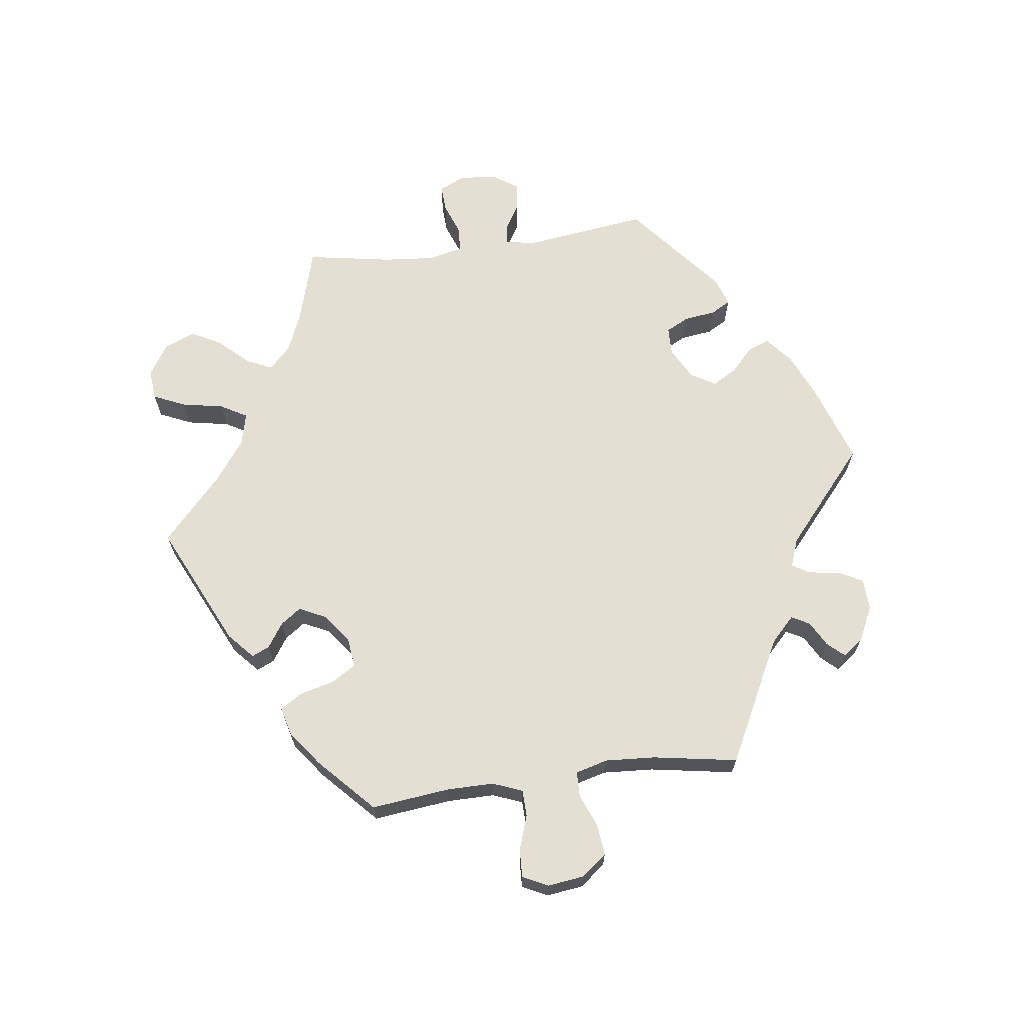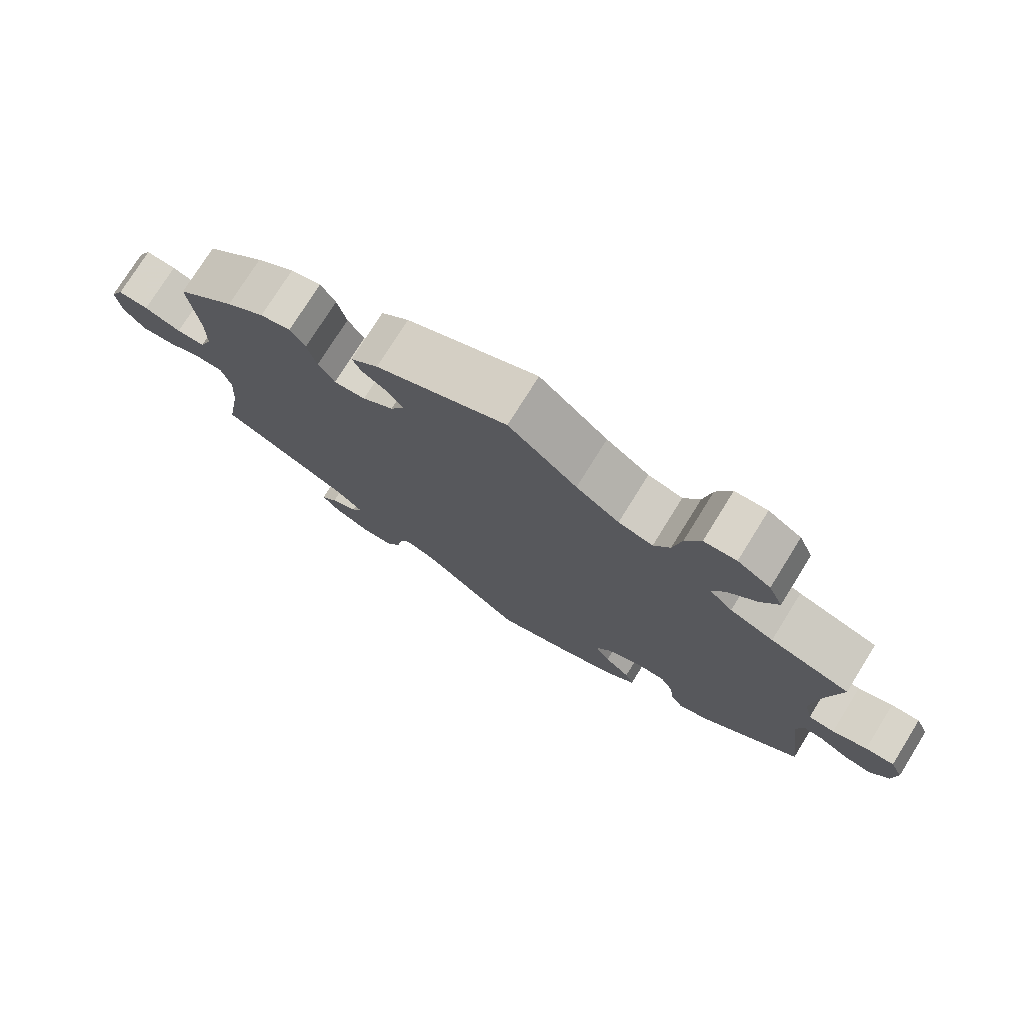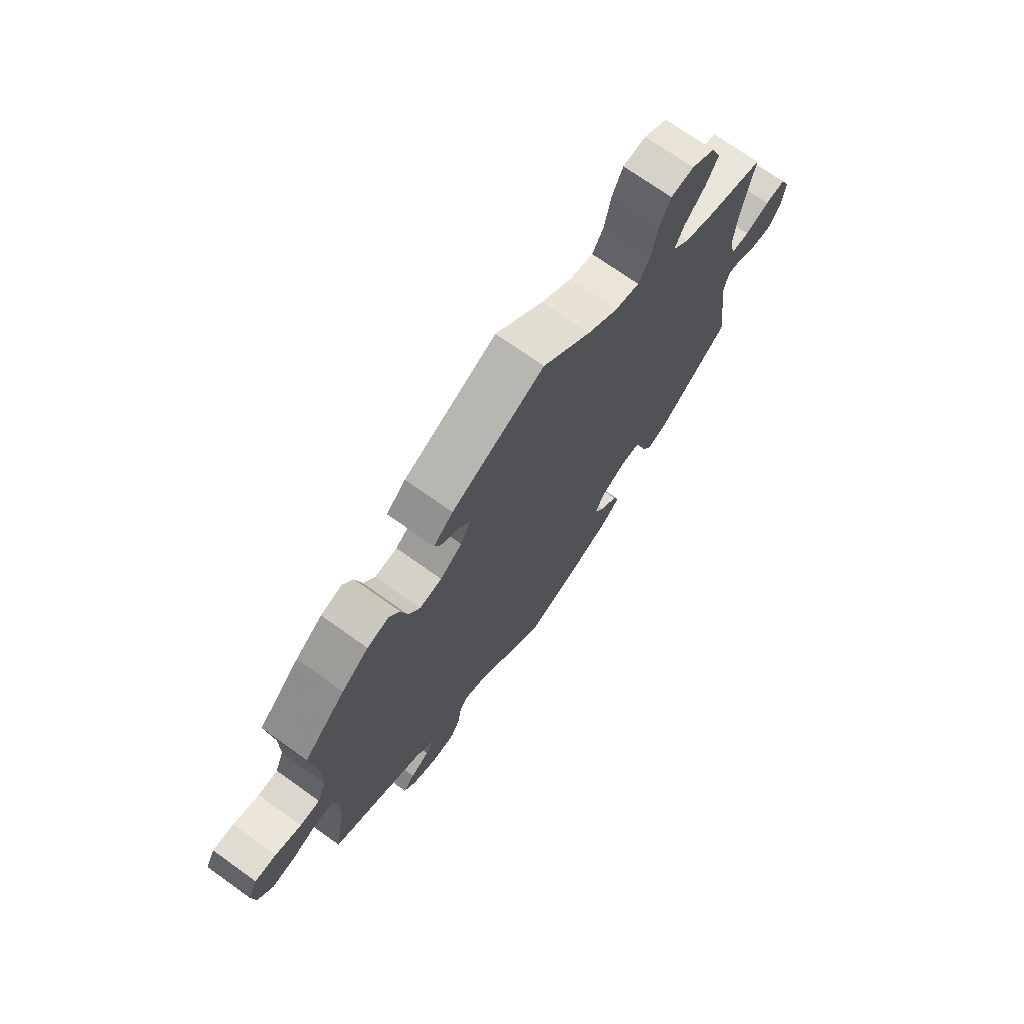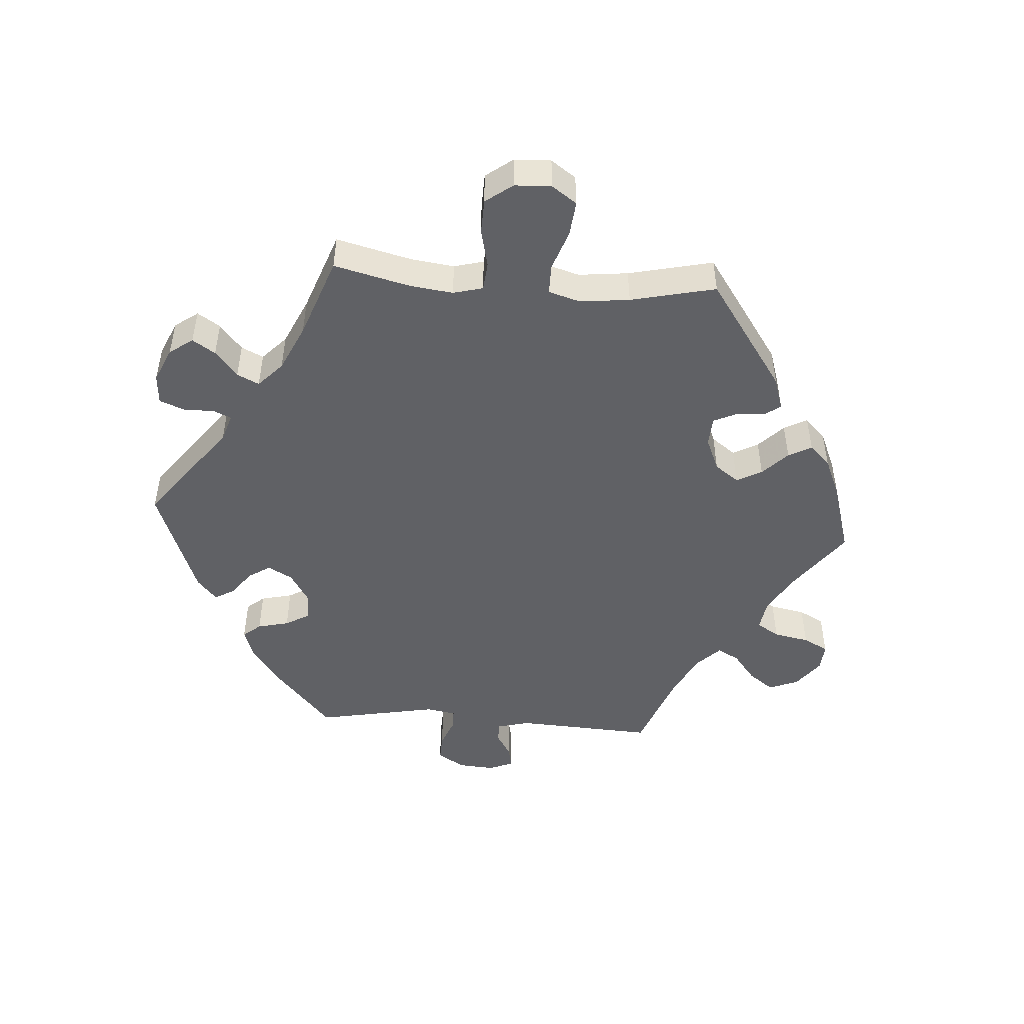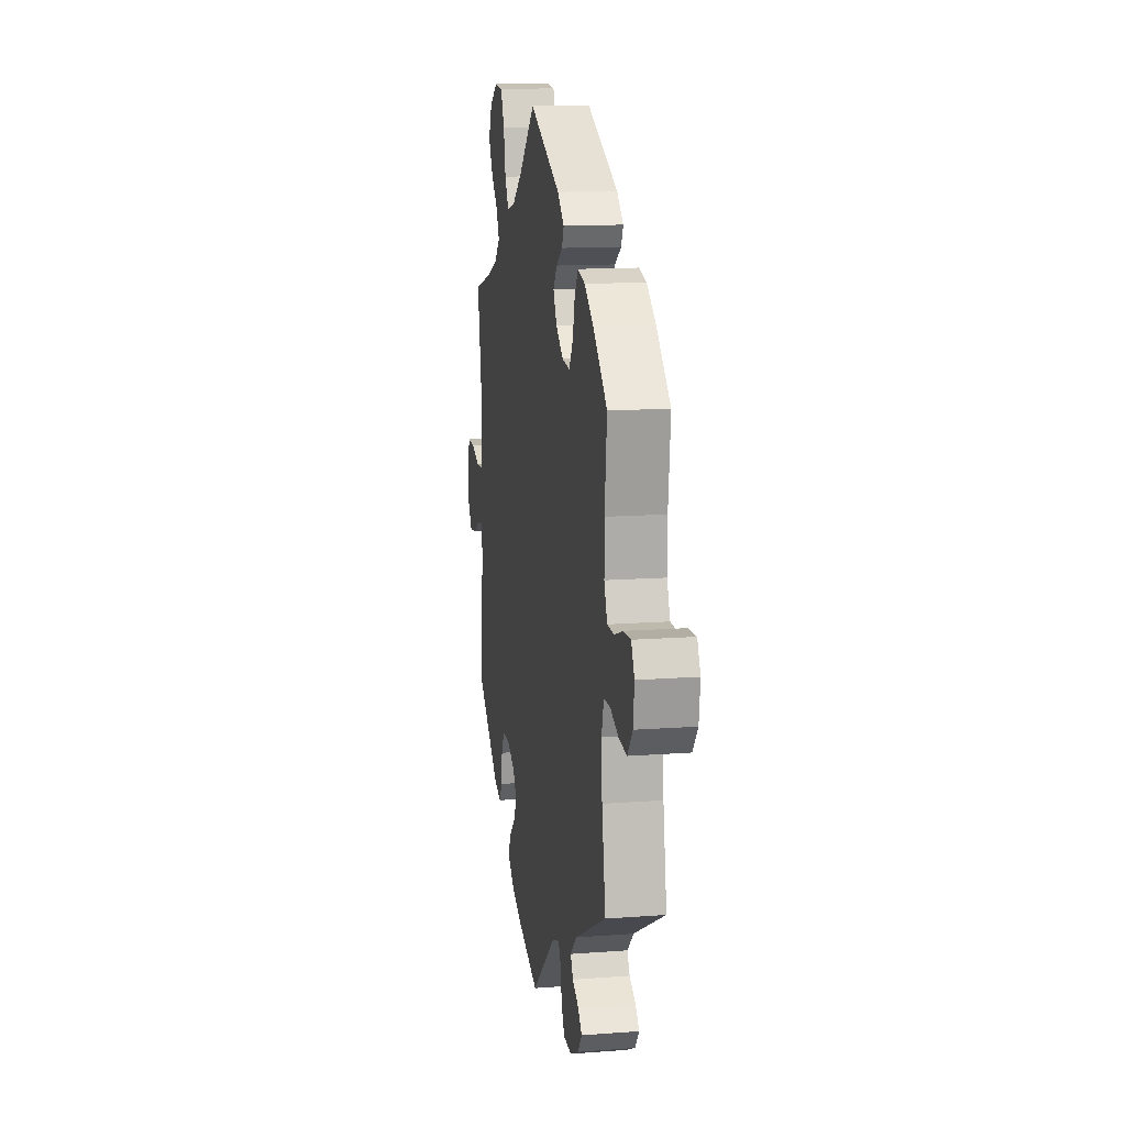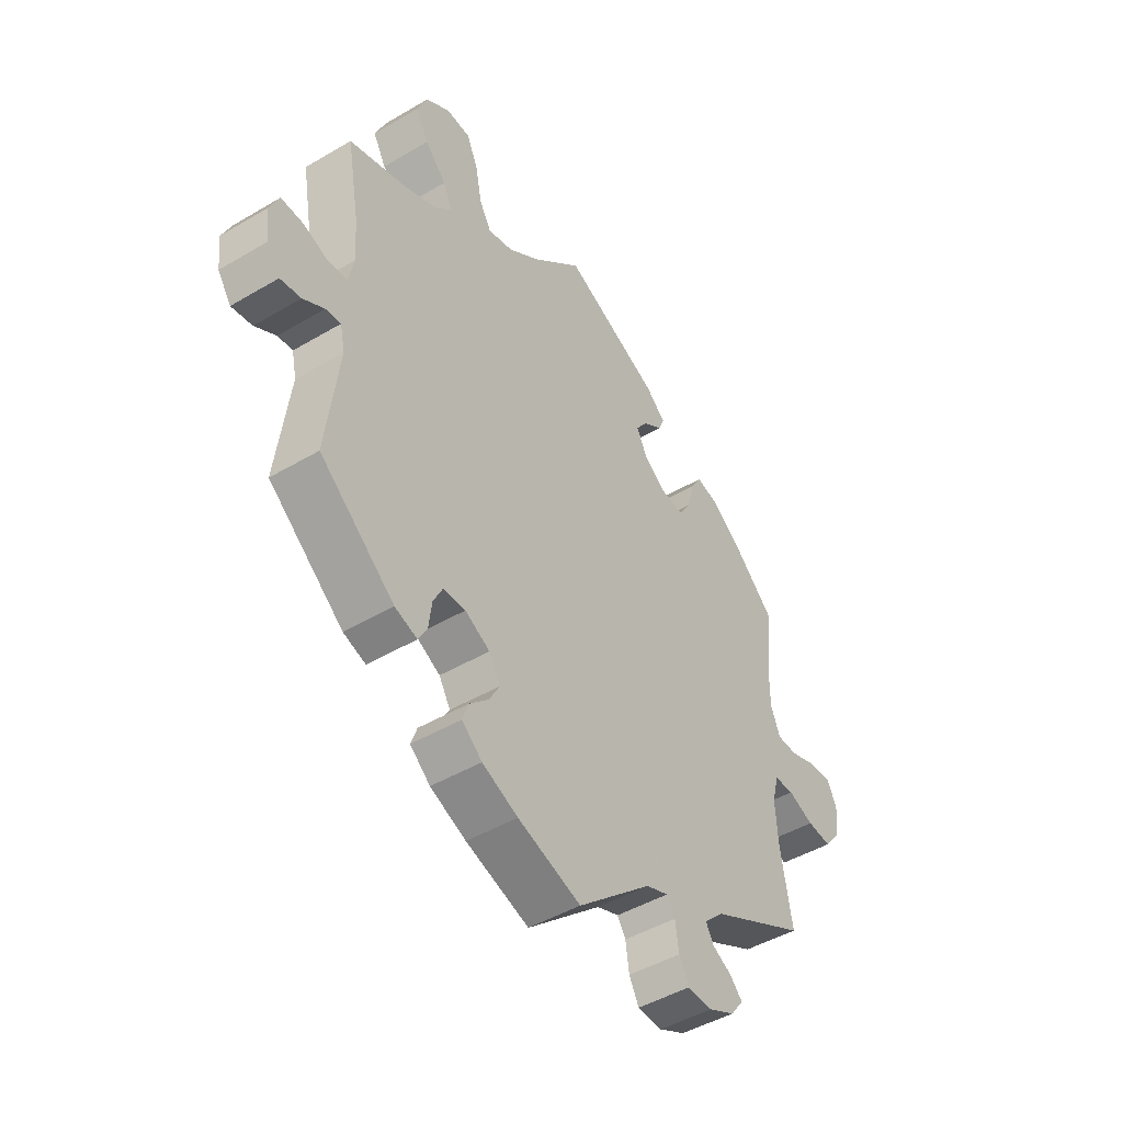
<metadata>
{"format":"obj","ext":"obj","renderer":"f3d","projection":"perspective","resolution":1024,"background":"white","views":[{"elev":66.9,"azim":82.3,"up":"+Y"},{"elev":76.1,"azim":-148.1,"up":"+Z"},{"elev":71.9,"azim":125.5,"up":"+Z"},{"elev":-48.2,"azim":-34.2,"up":"+Y"},{"elev":13.6,"azim":80.3,"up":"+Z"},{"elev":-46.1,"azim":-55.9,"up":"+Z"}]}
</metadata>
<code>
v 0.186 0.07 0.491
v 0.225 0.07 0.456
v 0.213 0.07 0.429
v 0.176 0.07 0.404
v 0.154 0.07 0.373
v 0.174 0.07 0.333
v 0.218 0.07 0.3
v 0.263 0.07 0.295
v 0.286 0.07 0.332
v 0.299 0.07 0.384
v 0.32 0.07 0.418
v 0.363 0.07 0.407
v 0.417 0.07 0.367
v 0.5 0.07 0.289
v 0.487 0.07 0.17
v 0.487 0.07 0.099
v 0.505 0.07 0.054
v 0.545 0.07 0.053
v 0.597 0.07 0.071
v 0.64 0.07 0.073
v 0.659 0.07 0.035
v 0.652 0.07 -0.021
v 0.622 0.07 -0.059
v 0.575 0.07 -0.054
v 0.525 0.07 -0.034
v 0.487 0.07 -0.035
v 0.474 0.07 -0.084
v 0.479 0.07 -0.16
v 0.501 0.07 -0.288
v 0.313 0.07 -0.384
v 0.276 0.07 -0.42
v 0.291 0.07 -0.447
v 0.329 0.07 -0.468
v 0.352 0.07 -0.493
v 0.328 0.07 -0.525
v 0.277 0.07 -0.55
v 0.229 0.07 -0.548
v 0.21 0.07 -0.512
v 0.203 0.07 -0.464
v 0.187 0.07 -0.438
v 0.144 0.07 -0.454
v 0.001 0.07 -0.578
v -0.121 0.07 -0.537
v -0.19 0.07 -0.507
v -0.229 0.07 -0.474
v -0.217 0.07 -0.441
v -0.181 0.07 -0.407
v -0.16 0.07 -0.37
v -0.182 0.07 -0.333
v -0.23 0.07 -0.307
v -0.273 0.07 -0.308
v -0.291 0.07 -0.343
v -0.297 0.07 -0.391
v -0.314 0.07 -0.421
v -0.357 0.07 -0.406
v -0.501 0.07 -0.288
v -0.477 0.07 -0.098
v -0.486 0.07 -0.055
v -0.515 0.07 -0.058
v -0.556 0.07 -0.082
v -0.596 0.07 -0.088
v -0.622 0.07 -0.05
v -0.628 0.07 0.007
v -0.61 0.07 0.047
v -0.569 0.07 0.045
v -0.52 0.07 0.027
v -0.483 0.07 0.03
v -0.471 0.07 0.081
v -0.478 0.07 0.159
v -0.501 0.07 0.289
v -0.388 0.07 0.322
v -0.326 0.07 0.348
v -0.293 0.07 0.381
v -0.311 0.07 0.42
v -0.352 0.07 0.464
v -0.377 0.07 0.51
v -0.357 0.07 0.557
v -0.31 0.07 0.587
v -0.264 0.07 0.583
v -0.242 0.07 0.534
v -0.23 0.07 0.471
v -0.207 0.07 0.431
v -0.158 0.07 0.443
v -0.097 0.07 0.488
v 0 0.07 0.578
v 0.186 0 0.491
v 0.225 0 0.456
v 0.213 0 0.429
v 0.176 0 0.404
v 0.154 0 0.373
v 0.174 0 0.333
v 0.218 0 0.3
v 0.263 0 0.295
v 0.286 0 0.332
v 0.299 0 0.384
v 0.32 0 0.418
v 0.363 0 0.407
v 0.417 0 0.367
v 0.5 0 0.289
v 0.487 0 0.17
v 0.487 0 0.099
v 0.505 0 0.054
v 0.545 0 0.053
v 0.597 0 0.071
v 0.64 0 0.073
v 0.659 0 0.035
v 0.652 0 -0.021
v 0.622 0 -0.059
v 0.575 0 -0.054
v 0.525 0 -0.034
v 0.487 0 -0.035
v 0.474 0 -0.084
v 0.479 0 -0.16
v 0.501 0 -0.288
v 0.313 0 -0.384
v 0.276 0 -0.42
v 0.291 0 -0.447
v 0.329 0 -0.468
v 0.352 0 -0.493
v 0.328 0 -0.525
v 0.277 0 -0.55
v 0.229 0 -0.548
v 0.21 0 -0.512
v 0.203 0 -0.464
v 0.187 0 -0.438
v 0.144 0 -0.454
v 0.001 0 -0.578
v -0.121 0 -0.537
v -0.19 0 -0.507
v -0.229 0 -0.474
v -0.217 0 -0.441
v -0.181 0 -0.407
v -0.16 0 -0.37
v -0.182 0 -0.333
v -0.23 0 -0.307
v -0.273 0 -0.308
v -0.291 0 -0.343
v -0.297 0 -0.391
v -0.314 0 -0.421
v -0.357 0 -0.406
v -0.501 0 -0.288
v -0.477 0 -0.098
v -0.486 0 -0.055
v -0.515 0 -0.058
v -0.556 0 -0.082
v -0.596 0 -0.088
v -0.622 0 -0.05
v -0.628 0 0.007
v -0.61 0 0.047
v -0.569 0 0.045
v -0.52 0 0.027
v -0.483 0 0.03
v -0.471 0 0.081
v -0.478 0 0.159
v -0.501 0 0.289
v -0.388 0 0.322
v -0.326 0 0.348
v -0.293 0 0.381
v -0.311 0 0.42
v -0.352 0 0.464
v -0.377 0 0.51
v -0.357 0 0.557
v -0.31 0 0.587
v -0.264 0 0.583
v -0.242 0 0.534
v -0.23 0 0.471
v -0.207 0 0.431
v -0.158 0 0.443
v -0.097 0 0.488
v 0 0 0.578
f 84 85 1 2
f 83 84 2 3
f 82 83 3 4
f 78 79 80 81
f 78 81 82
f 77 78 82
f 74 75 76 77
f 73 74 77 82
f 72 73 82 4
f 69 70 71
f 68 69 71 72
f 67 68 72 4
f 63 64 65 66
f 63 66 67
f 62 63 67
f 59 60 61 62
f 58 59 62 67
f 57 58 67 4
f 52 53 54 55
f 51 52 55 56
f 50 51 56 57
f 44 45 46 47
f 44 47 48
f 41 42 43 44
f 40 41 44 48
f 36 37 38 39
f 36 39 40
f 35 36 40
f 32 33 34 35
f 31 32 35 40
f 30 31 40 48
f 28 29 30 48
f 22 23 24 25
f 22 25 26
f 21 22 26
f 18 19 20 21
f 17 18 21 26
f 16 17 26 27
f 12 13 14 15
f 12 15 16 27
f 9 10 11 12
f 8 9 12 27
f 57 4 5
f 49 50 57 5
f 7 8 27 28
f 6 7 28 48
f 5 6 48 49
f 87 86 170 169
f 88 87 169 168
f 89 88 168 167
f 166 165 164 163
f 167 166 163
f 167 163 162
f 162 161 160 159
f 167 162 159 158
f 89 167 158 157
f 156 155 154
f 157 156 154 153
f 89 157 153 152
f 151 150 149 148
f 152 151 148
f 152 148 147
f 147 146 145 144
f 152 147 144 143
f 89 152 143 142
f 140 139 138 137
f 141 140 137 136
f 142 141 136 135
f 132 131 130 129
f 133 132 129
f 129 128 127 126
f 133 129 126 125
f 124 123 122 121
f 125 124 121
f 125 121 120
f 120 119 118 117
f 125 120 117 116
f 133 125 116 115
f 133 115 114 113
f 110 109 108 107
f 111 110 107
f 111 107 106
f 106 105 104 103
f 111 106 103 102
f 112 111 102 101
f 100 99 98 97
f 112 101 100 97
f 97 96 95 94
f 112 97 94 93
f 90 89 142
f 90 142 135 134
f 113 112 93 92
f 133 113 92 91
f 134 133 91 90
f 1 86 87 2
f 2 87 88 3
f 3 88 89 4
f 4 89 90 5
f 5 90 91 6
f 6 91 92 7
f 7 92 93 8
f 8 93 94 9
f 9 94 95 10
f 10 95 96 11
f 11 96 97 12
f 12 97 98 13
f 13 98 99 14
f 14 99 100 15
f 15 100 101 16
f 16 101 102 17
f 17 102 103 18
f 18 103 104 19
f 19 104 105 20
f 20 105 106 21
f 21 106 107 22
f 22 107 108 23
f 23 108 109 24
f 24 109 110 25
f 25 110 111 26
f 26 111 112 27
f 27 112 113 28
f 28 113 114 29
f 29 114 115 30
f 30 115 116 31
f 31 116 117 32
f 32 117 118 33
f 33 118 119 34
f 34 119 120 35
f 35 120 121 36
f 36 121 122 37
f 37 122 123 38
f 38 123 124 39
f 39 124 125 40
f 40 125 126 41
f 41 126 127 42
f 42 127 128 43
f 43 128 129 44
f 44 129 130 45
f 45 130 131 46
f 46 131 132 47
f 47 132 133 48
f 48 133 134 49
f 49 134 135 50
f 50 135 136 51
f 51 136 137 52
f 52 137 138 53
f 53 138 139 54
f 54 139 140 55
f 55 140 141 56
f 56 141 142 57
f 57 142 143 58
f 58 143 144 59
f 59 144 145 60
f 60 145 146 61
f 61 146 147 62
f 62 147 148 63
f 63 148 149 64
f 64 149 150 65
f 65 150 151 66
f 66 151 152 67
f 67 152 153 68
f 68 153 154 69
f 69 154 155 70
f 70 155 156 71
f 71 156 157 72
f 72 157 158 73
f 73 158 159 74
f 74 159 160 75
f 75 160 161 76
f 76 161 162 77
f 77 162 163 78
f 78 163 164 79
f 79 164 165 80
f 80 165 166 81
f 81 166 167 82
f 82 167 168 83
f 83 168 169 84
f 84 169 170 85
f 85 170 86 1

</code>
